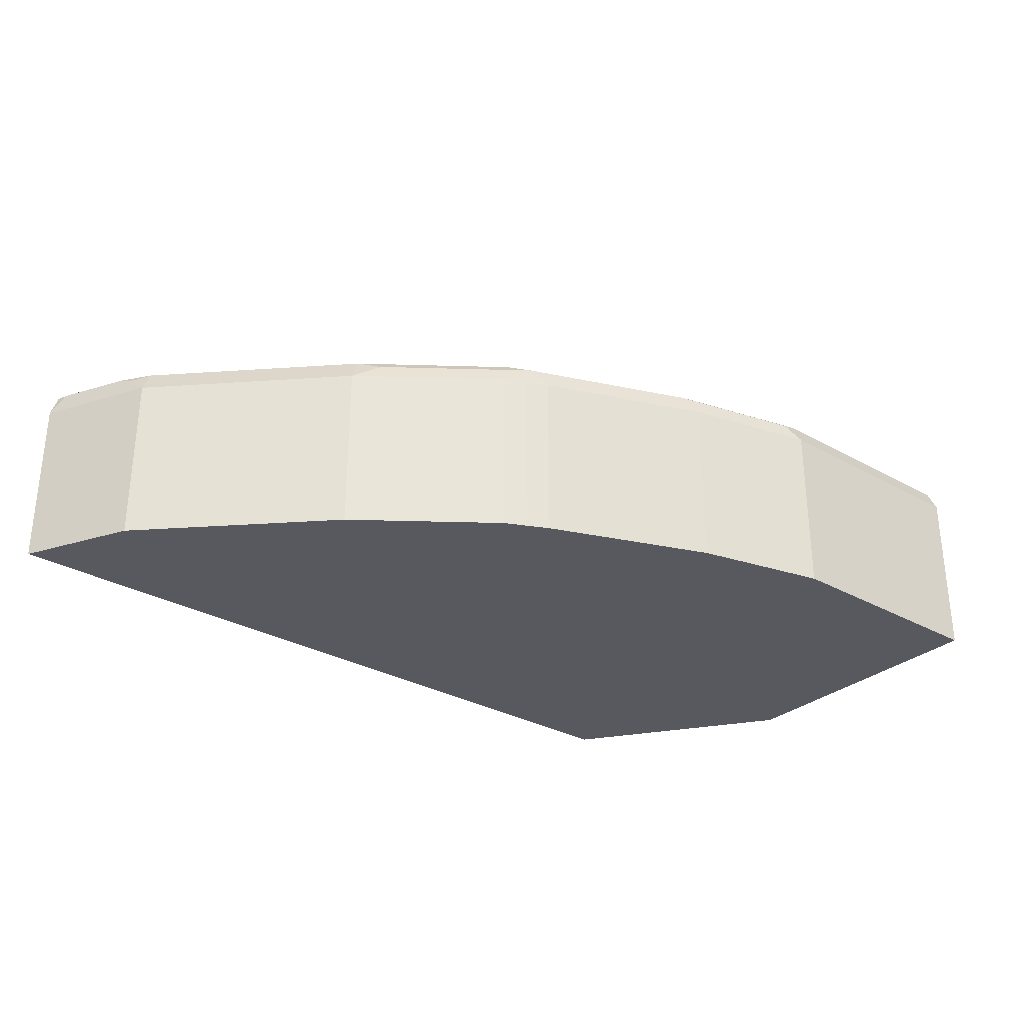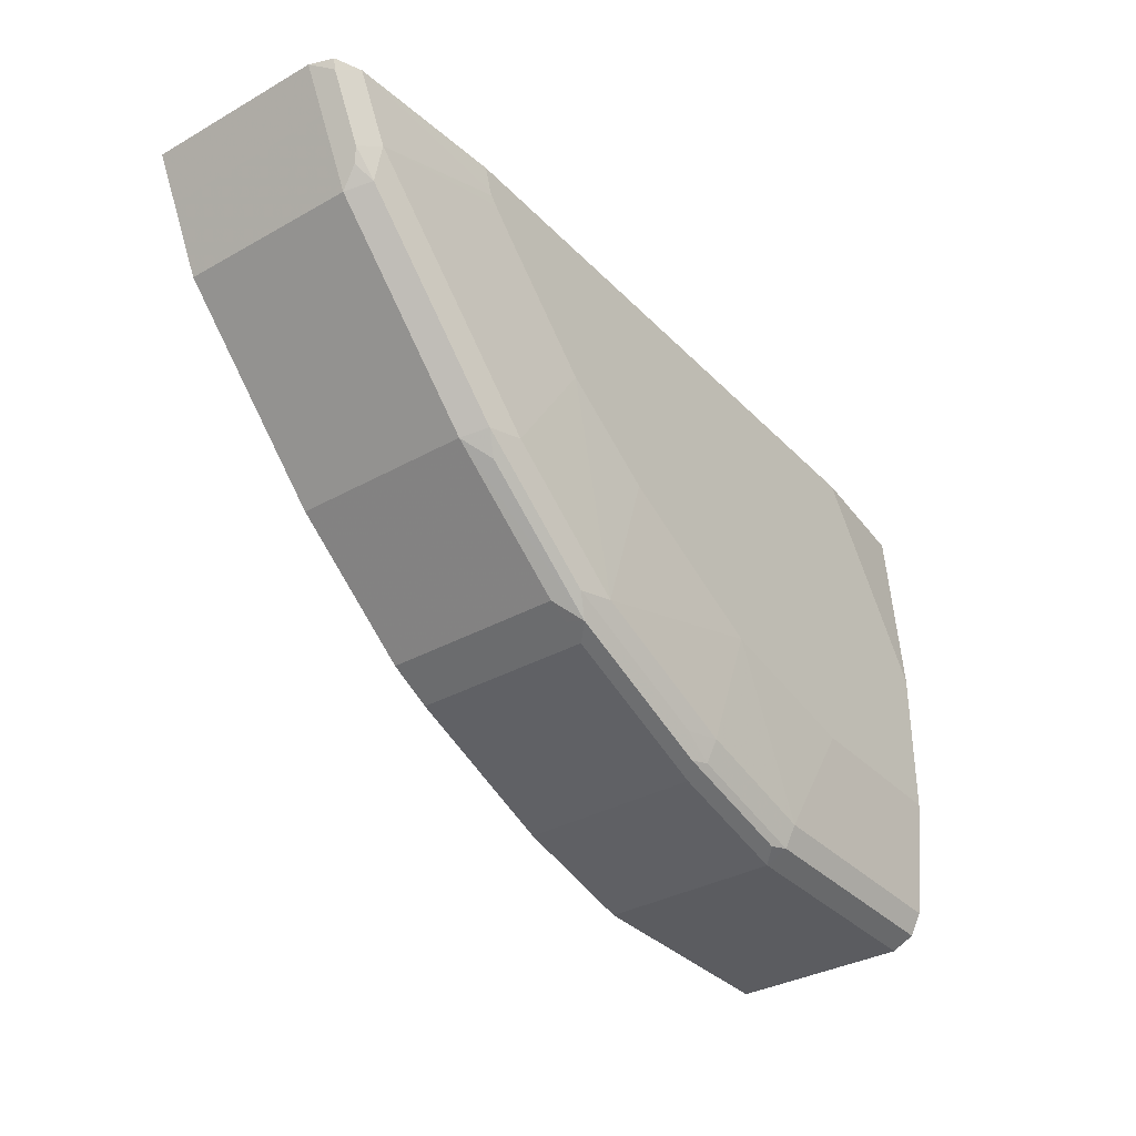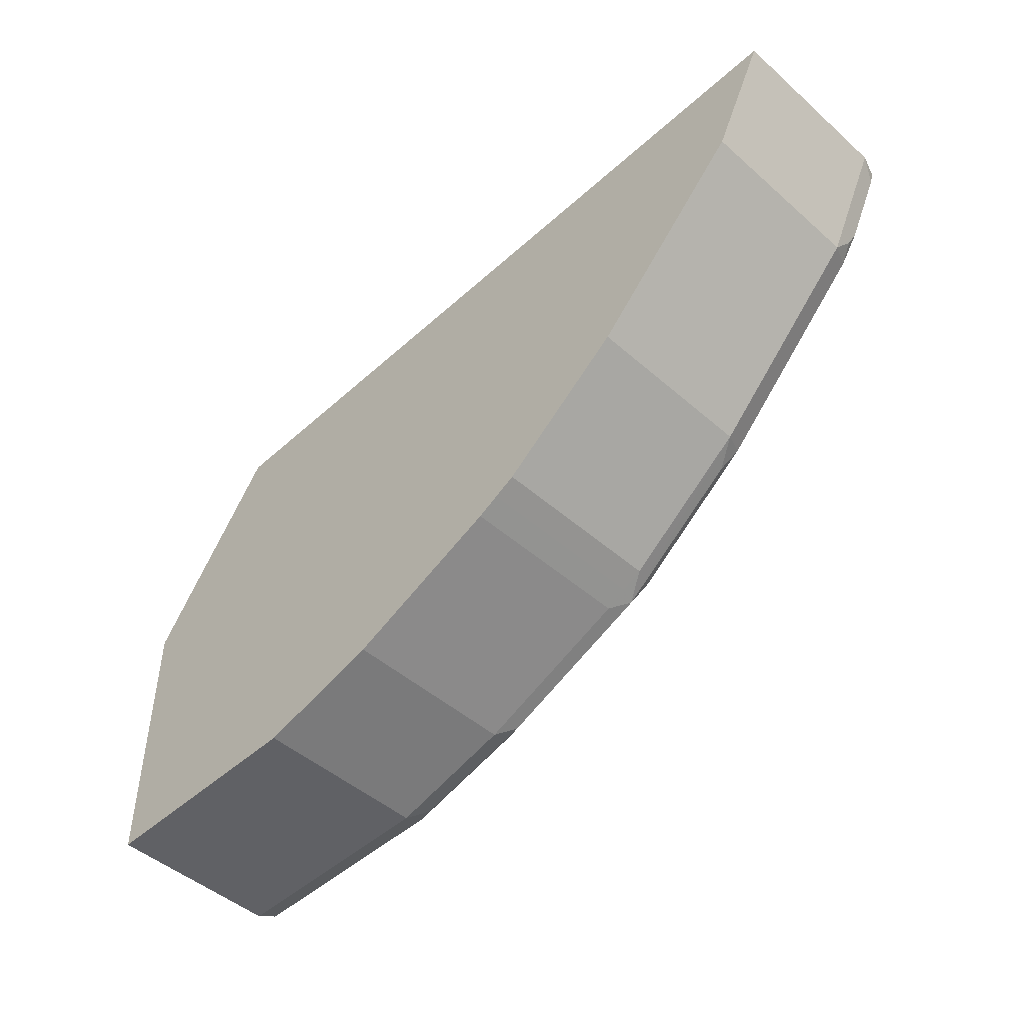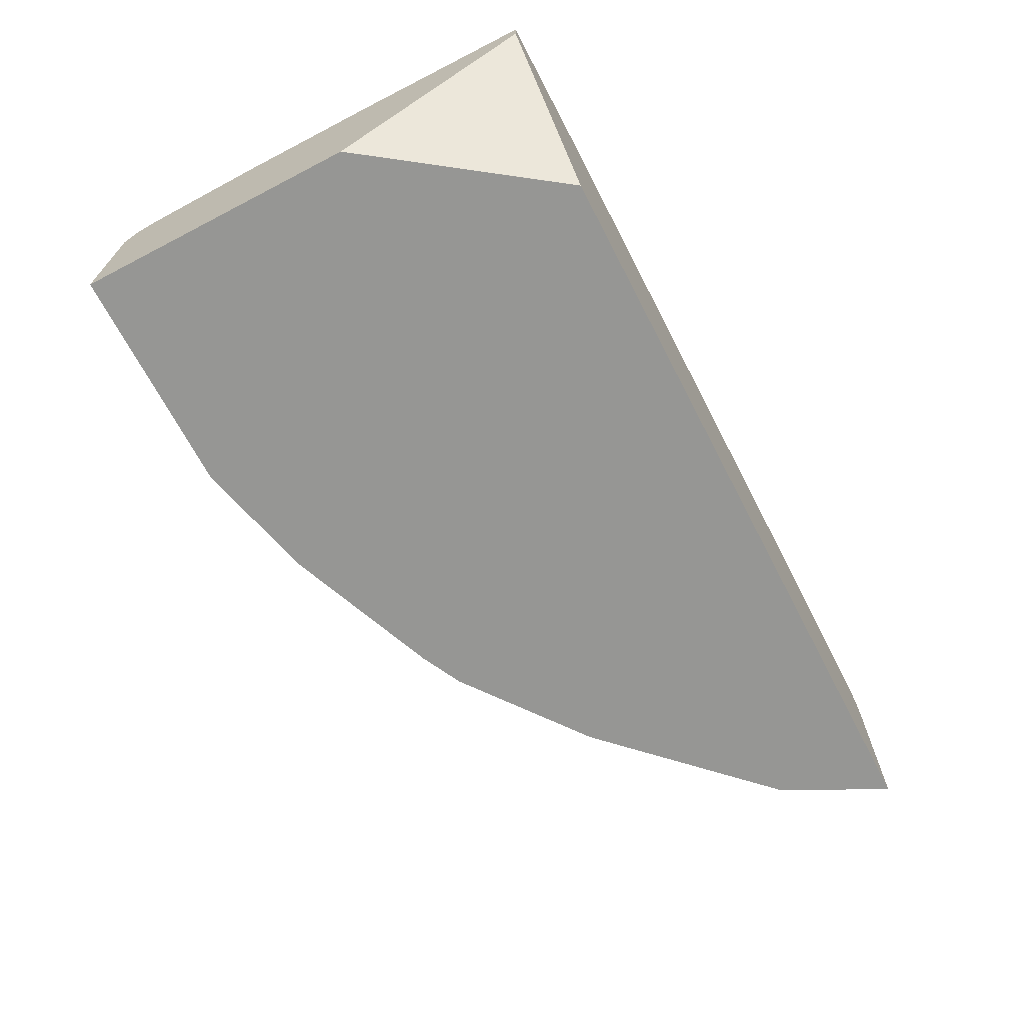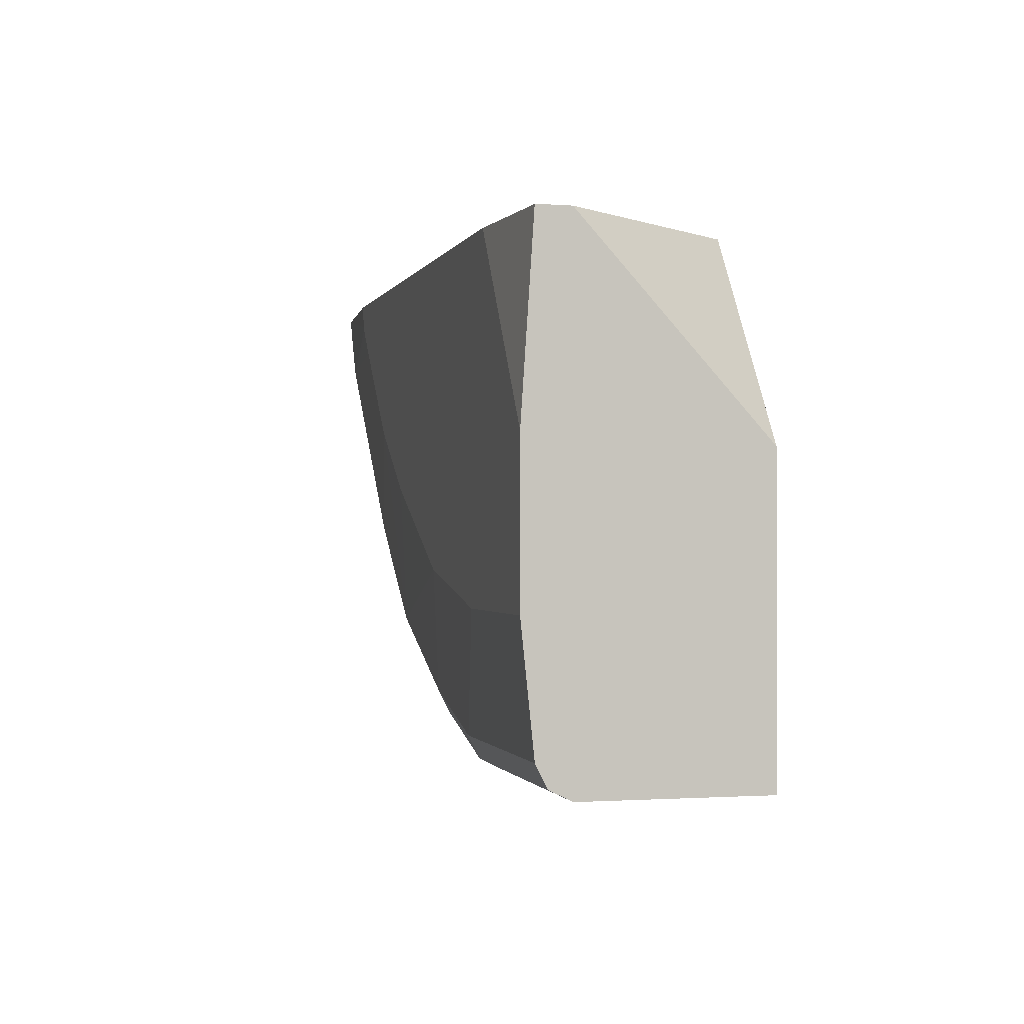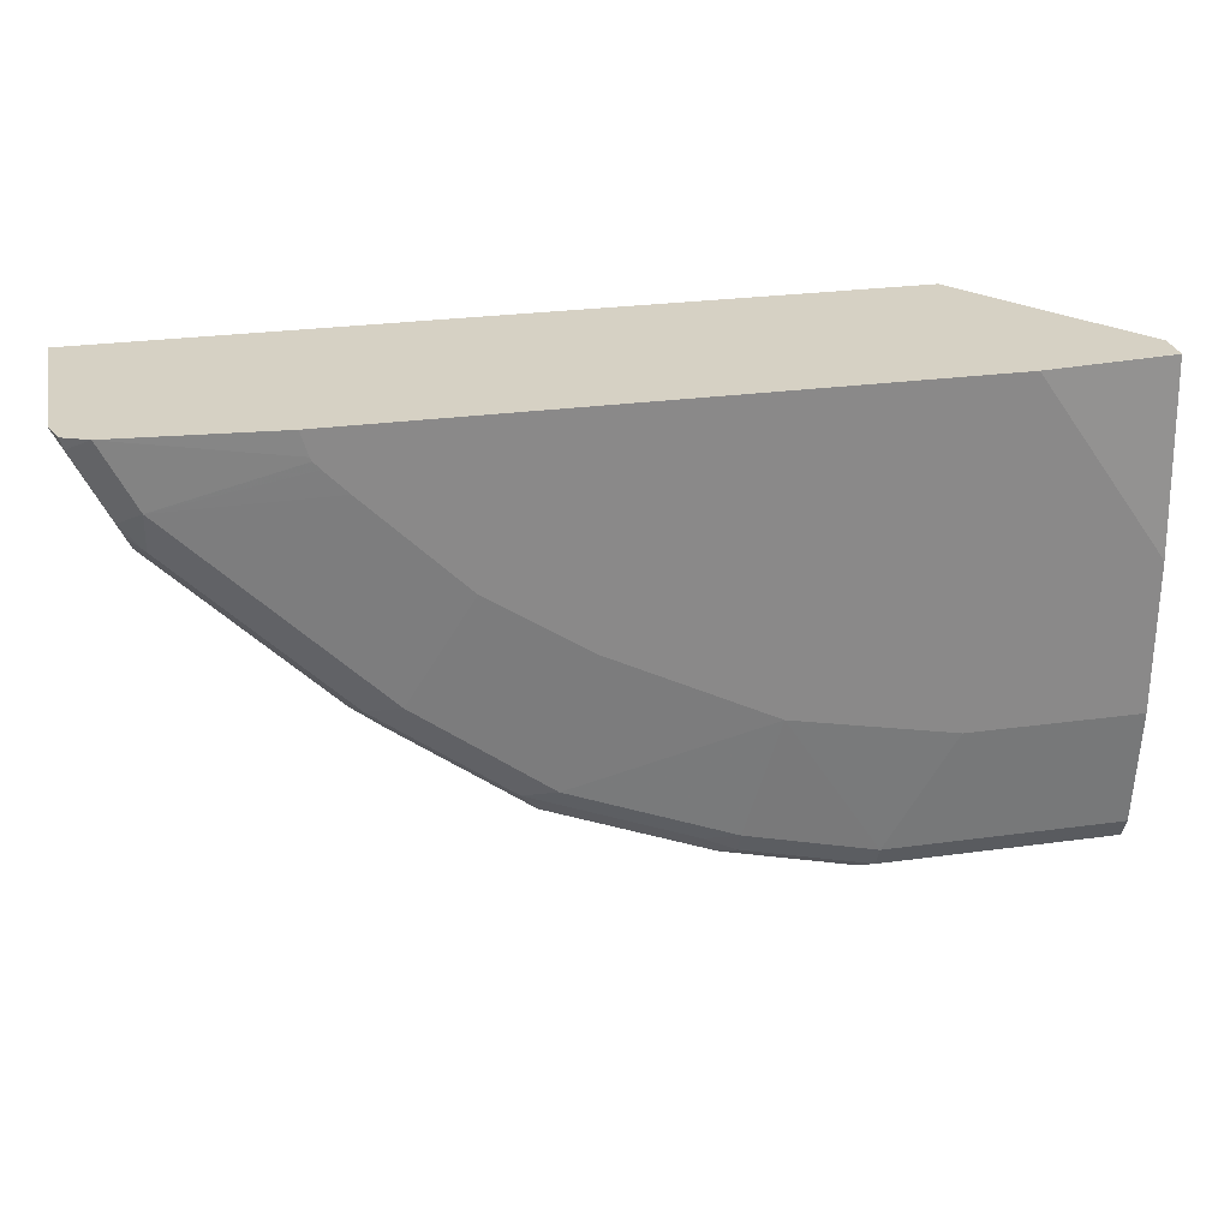
<metadata>
{"format":"obj","ext":"obj","renderer":"f3d","projection":"perspective","resolution":1024,"background":"white","views":[{"elev":-30.3,"azim":140.7,"up":"+Y"},{"elev":-34.7,"azim":126.9,"up":"+Z"},{"elev":-47.7,"azim":45.4,"up":"+Z"},{"elev":-67.7,"azim":-62.5,"up":"+Y"},{"elev":-0.9,"azim":-104.4,"up":"+Z"},{"elev":27.0,"azim":168.0,"up":"+Z"}]}
</metadata>
<code>
v -0.03797 0.5044 -0.6113
v -0.03797 0.5044 -0.4626
v -0.03797 0.5948 -0.6113
v 0.08263 0.5044 -0.6113
v -0.03797 0.5948 -0.3635
v 0.03306 0.5044 -0.3635
v 0.03306 0.5044 -0.3635
v -0.03797 0.6058 -0.6058
v 0.08263 0.5948 -0.6113
v 0.1487 0.5044 -0.5948
v -0.03303 0.5948 -0.3635
v -0.03797 0.6064 -0.3635
v 0.03494 0.5044 -0.3635
v -0.03797 0.6113 -0.5948
v 0.08263 0.6058 -0.6058
v 0.09091 0.6031 -0.6072
v 0.1487 0.5948 -0.5948
v 0.2313 0.5044 -0.5618
v -0.03797 0.6113 -0.3635
v -0.03303 0.6113 -0.3635
v 0.4296 0.5044 -0.3635
v -0.03797 0.6176 -0.5338
v 0.08263 0.6113 -0.5948
v 0.1487 0.6058 -0.5893
v 0.157 0.6031 -0.5907
v 0.2313 0.5948 -0.5618
v 0.2423 0.5044 -0.5563
v -0.03797 0.6176 -0.4575
v 0.02794 0.6176 -0.3635
v 0.4186 0.5044 -0.3855
v 0.4296 0.5948 -0.3635
v 0.04958 0.6176 -0.5338
v 0.1322 0.6176 -0.5173
v 0.1487 0.6113 -0.5783
v 0.1652 0.6072 -0.5803
v 0.2313 0.6058 -0.5563
v 0.2396 0.6031 -0.5576
v 0.2423 0.5948 -0.5563
v 0.2533 0.5044 -0.5507
v 0.334 0.6176 -0.3635
v 0.4186 0.5948 -0.3855
v 0.402 0.5044 -0.4186
v 0.4241 0.6058 -0.369
v 0.4256 0.6062 -0.3635
v 0.133 0.6176 -0.5169
v 0.2313 0.6113 -0.5452
v 0.2478 0.6072 -0.5473
v 0.2533 0.5948 -0.5507
v 0.3057 0.6031 -0.508
v 0.3194 0.5948 -0.5012
v 0.3194 0.5044 -0.5012
v 0.413 0.6113 -0.3635
v 0.413 0.6113 -0.3635
v 0.3304 0.6176 -0.3755
v 0.402 0.5948 -0.4186
v 0.336 0.5044 -0.4847
v 0.4075 0.6058 -0.4021
v 0.1497 0.6176 -0.5086
v 0.2157 0.6176 -0.4756
v 0.2653 0.6176 -0.4425
v 0.2974 0.6113 -0.4957
v 0.3139 0.6072 -0.4977
v 0.336 0.5948 -0.4847
v 0.3965 0.6113 -0.3966
v 0.3295 0.6176 -0.3774
v 0.3965 0.6072 -0.4151
v 0.4048 0.6031 -0.4089
v 0.3149 0.6176 -0.3929
v 0.3139 0.6113 -0.4792
v 0.3304 0.6072 -0.4812
v 0.3261 0.6176 -0.3812
f 33 46 34
f 34 46 47
f 34 47 35
f 36 47 37
f 37 48 38
f 37 49 50
f 37 62 49
f 40 53 54
f 37 50 48
f 39 48 50
f 39 50 51
f 33 45 46
f 40 52 53
f 37 47 62
f 31 43 44
f 24 36 37
f 30 55 41
f 22 58 45
f 41 55 57
f 22 45 33
f 22 33 32
f 23 32 33
f 23 33 34
f 31 41 43
f 24 34 35
f 24 47 36
f 24 37 25
f 26 37 38
f 27 38 48
f 27 48 39
f 30 42 55
f 24 35 47
f 41 57 43
f 55 67 57
f 42 63 55
f 55 63 70
f 55 70 66
f 57 67 66
f 57 66 64
f 60 68 64
f 60 64 69
f 55 66 67
f 60 69 61
f 61 70 62
f 64 66 70
f 64 70 69
f 64 68 71
f 64 71 65
f 22 59 58
f 61 69 70
f 42 56 63
f 54 64 65
f 50 56 51
f 43 57 64
f 43 64 53
f 43 53 44
f 44 53 52
f 45 58 46
f 46 58 59
f 53 64 54
f 46 59 60
f 46 61 62
f 46 62 47
f 49 62 50
f 50 62 70
f 50 70 63
f 50 63 56
f 46 60 61
f 22 60 59
f 10 26 18
f 22 71 68
f 6 13 7
f 5 7 11
f 5 11 12
f 4 17 10
f 4 9 17
f 3 15 9
f 3 8 15
f 2 7 5
f 2 6 7
f 1 6 2
f 1 13 6
f 1 21 13
f 1 30 21
f 1 42 30
f 1 56 42
f 1 51 56
f 1 39 51
f 22 68 60
f 1 2 5
f 1 12 19
f 1 19 28
f 1 28 22
f 1 22 14
f 7 13 21
f 1 14 8
f 1 3 9
f 1 9 4
f 1 4 10
f 1 10 18
f 1 18 27
f 1 27 39
f 1 8 3
f 7 21 31
f 1 5 12
f 7 44 52
f 7 31 44
f 22 40 54
f 22 29 40
f 22 28 29
f 21 41 31
f 21 30 41
f 19 29 28
f 19 20 29
f 18 38 27
f 18 26 38
f 17 37 26
f 17 25 37
f 16 25 17
f 15 25 16
f 15 24 25
f 22 54 65
f 15 23 34
f 7 52 40
f 15 34 24
f 7 40 29
f 7 29 20
f 7 20 12
f 7 12 11
f 8 14 23
f 22 65 71
f 9 15 16
f 9 16 17
f 10 17 26
f 12 20 19
f 8 23 15
f 14 22 32
f 14 32 23

</code>
